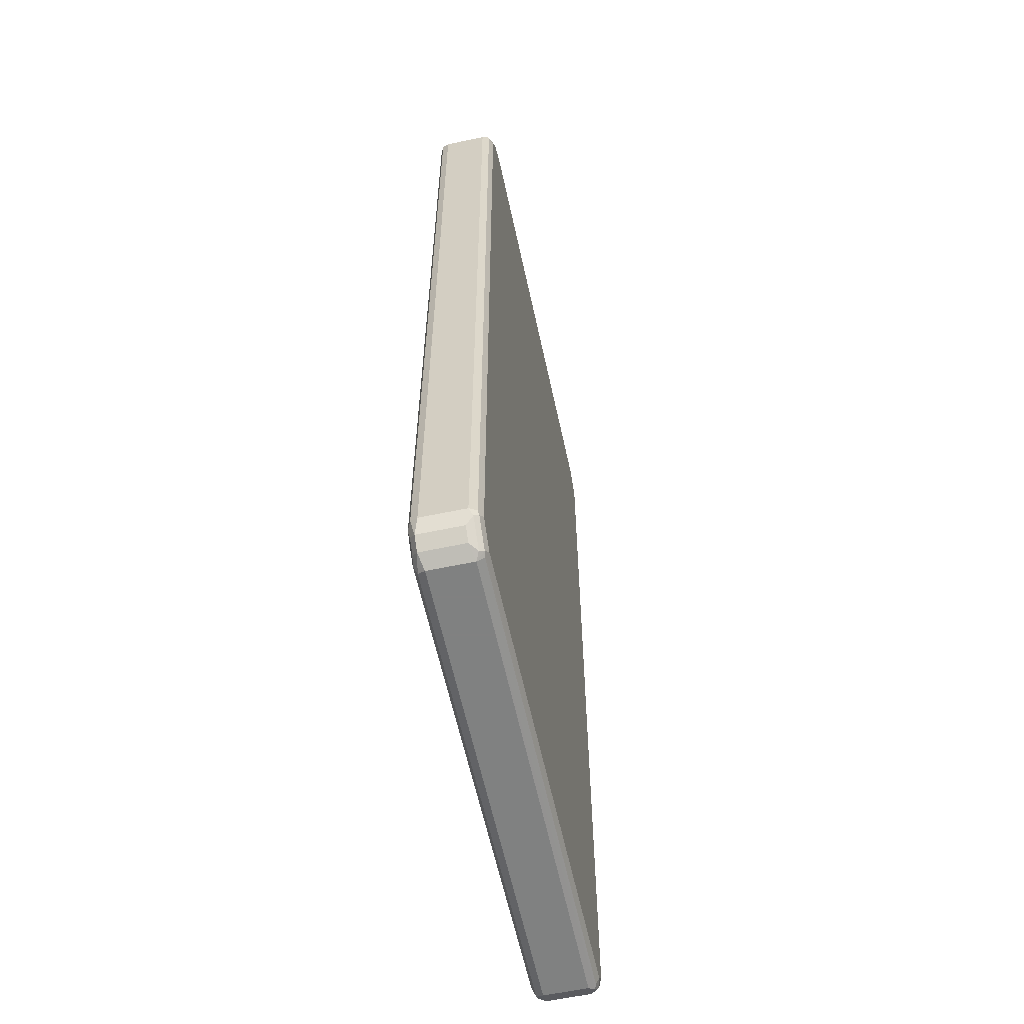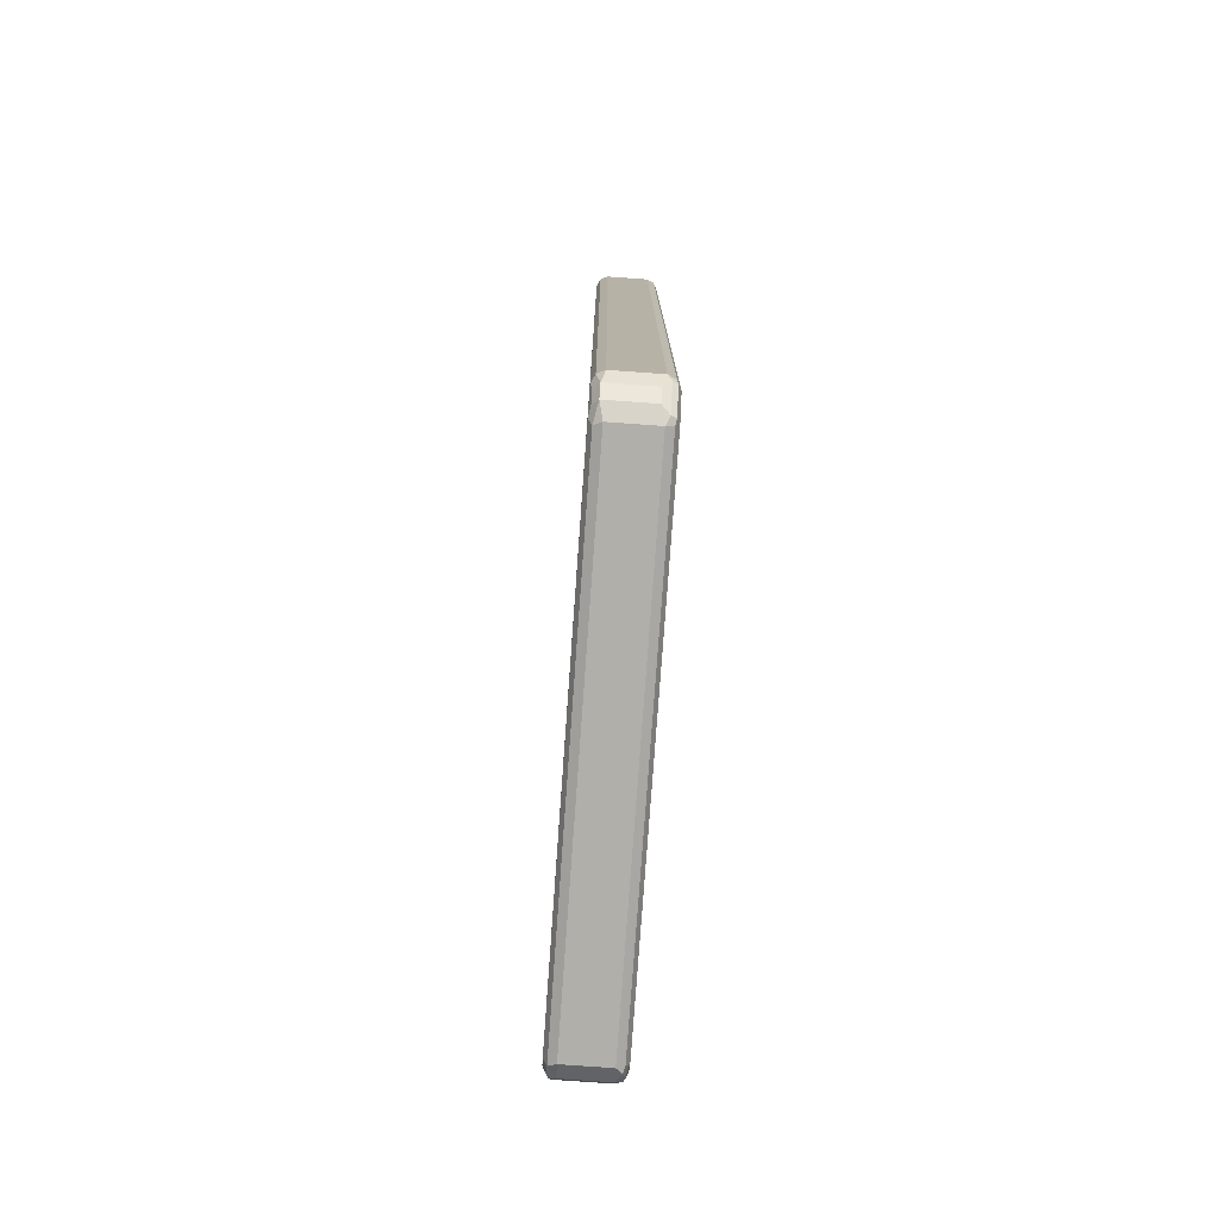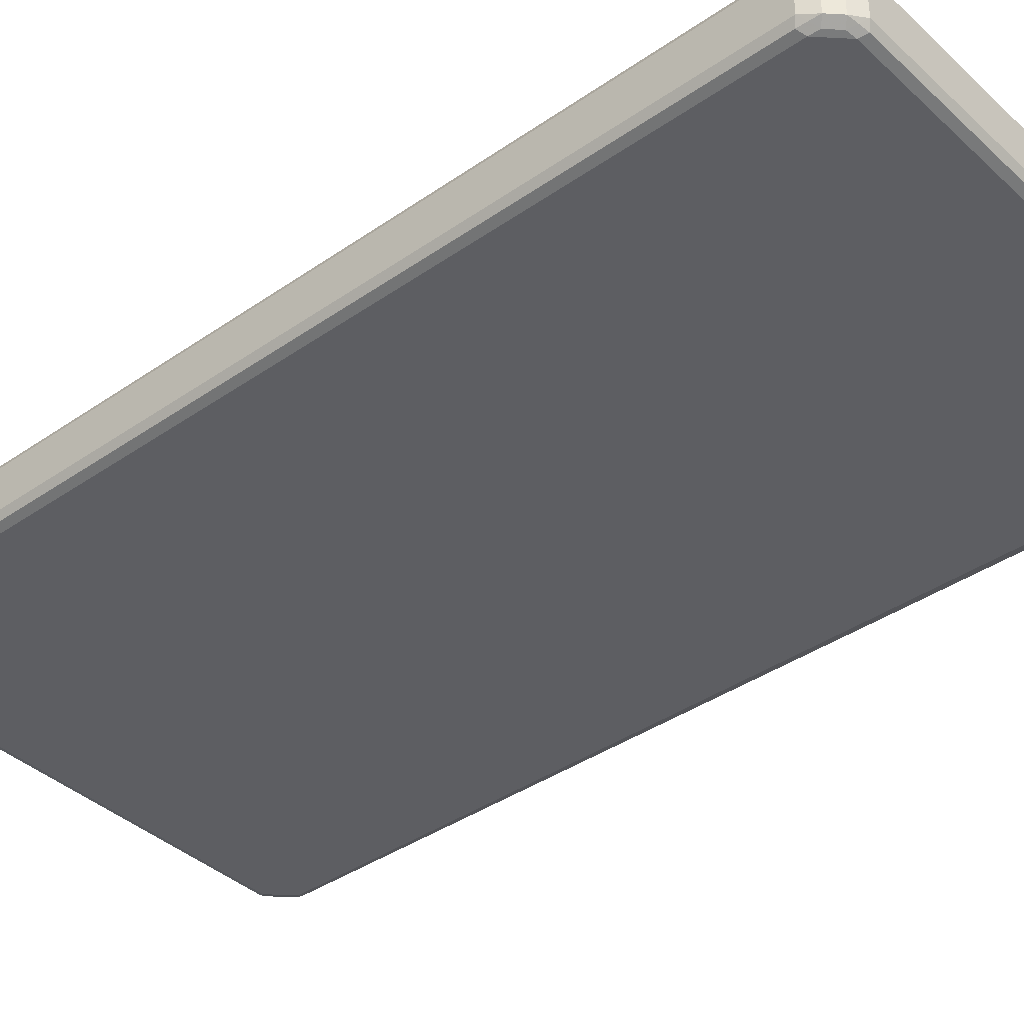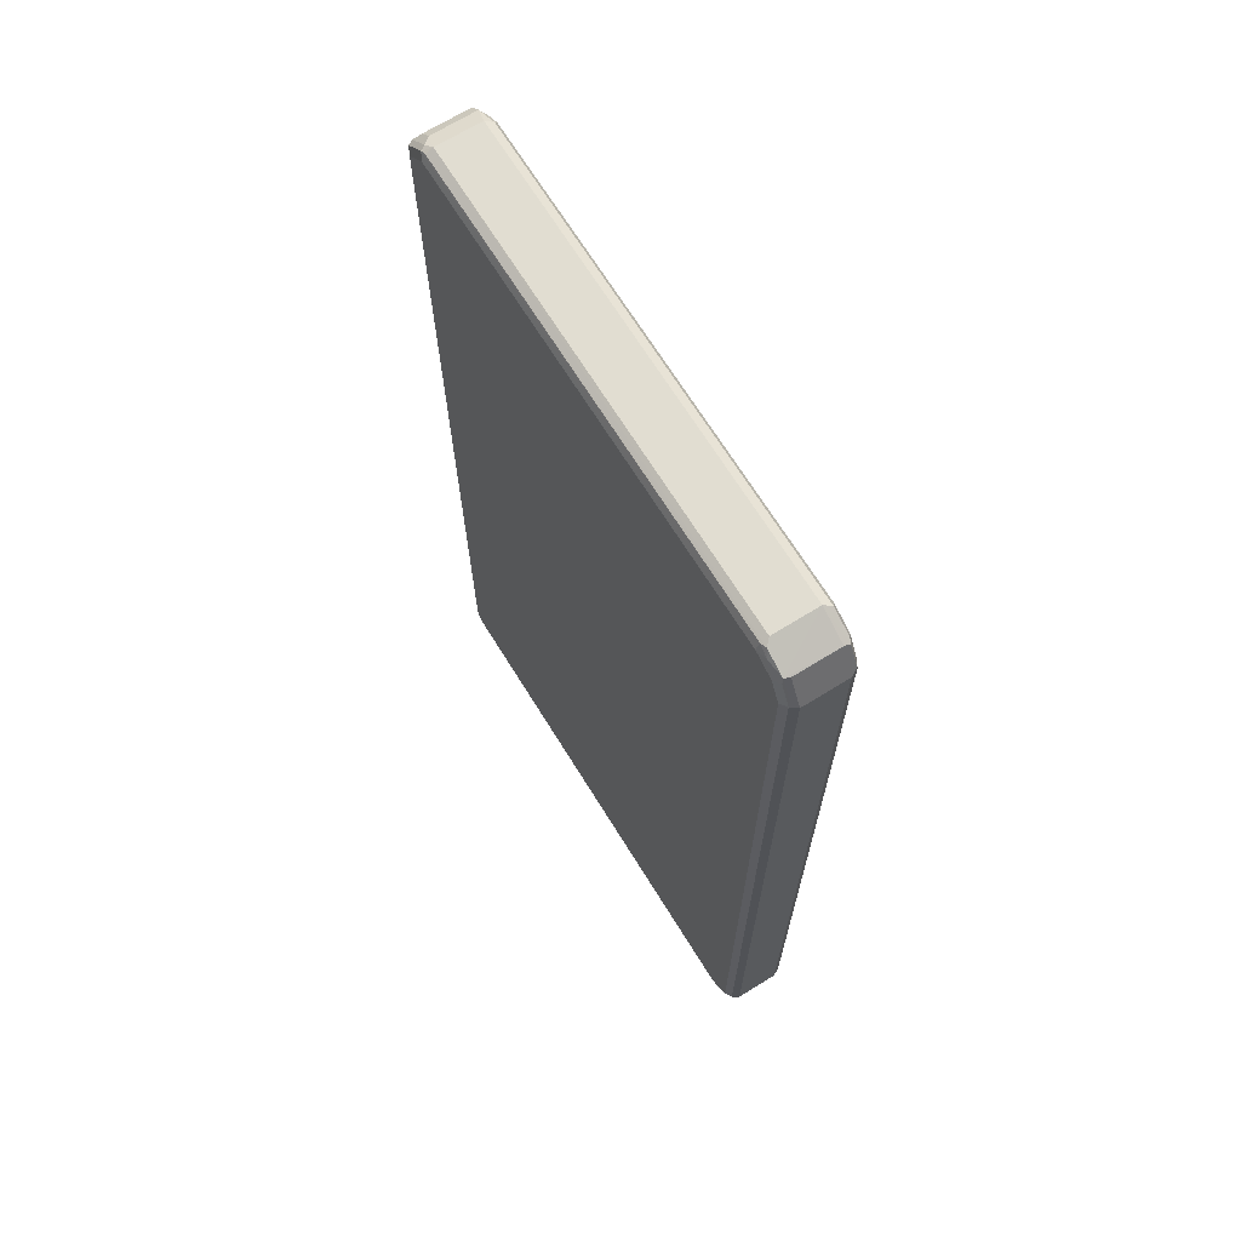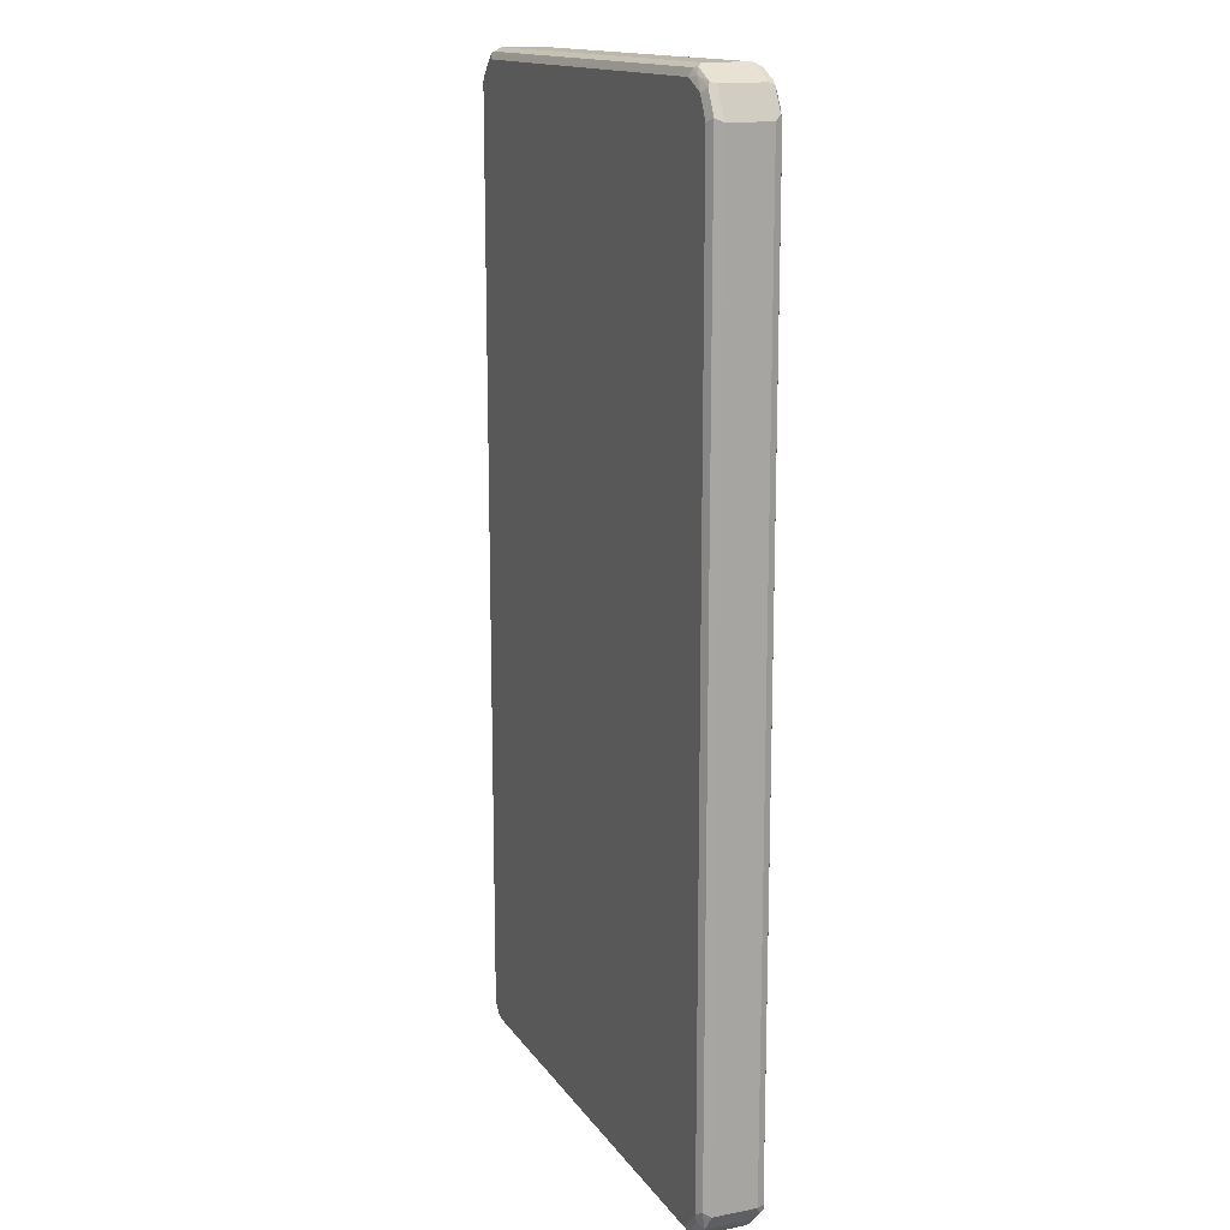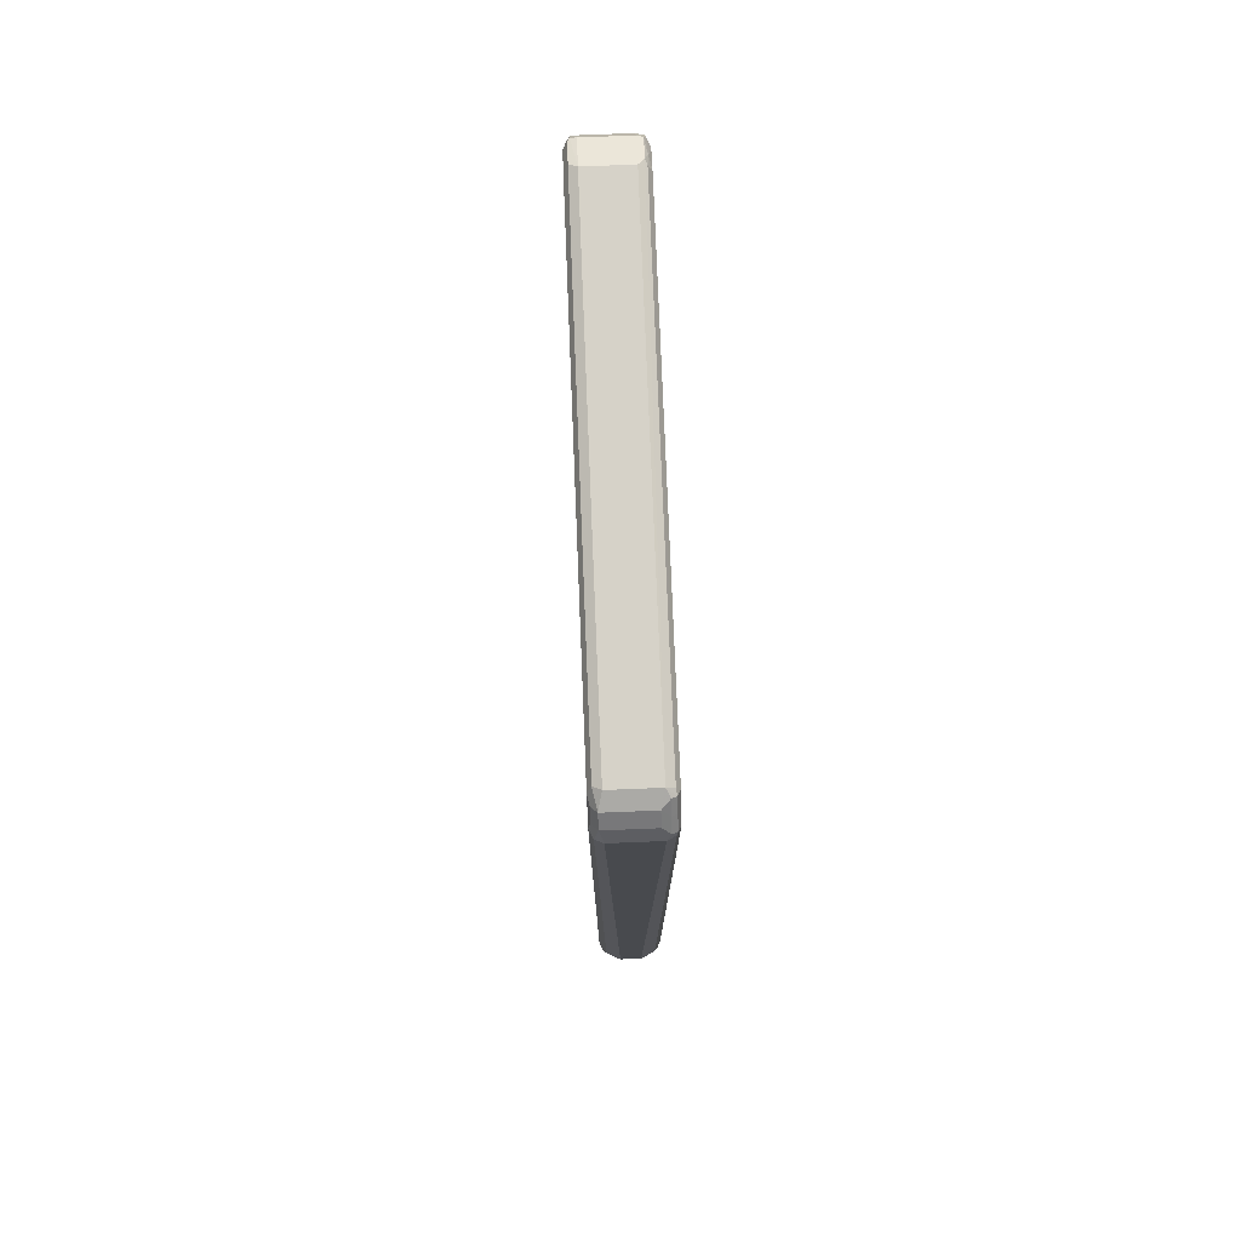
<metadata>
{"format":"obj","ext":"obj","renderer":"f3d","projection":"perspective","resolution":1024,"background":"white","views":[{"elev":-60.3,"azim":-77.8,"up":"+Y"},{"elev":-78.0,"azim":-94.1,"up":"+Y"},{"elev":-38.9,"azim":-48.9,"up":"+Z"},{"elev":68.8,"azim":-121.8,"up":"+Y"},{"elev":14.8,"azim":-112.4,"up":"+Y"},{"elev":77.6,"azim":87.7,"up":"+Y"}]}
</metadata>
<code>
v -0.4799 -0.8254 -0.03839
v -0.4735 -0.819 -0.05119
v -0.4703 -0.835 -0.04799
v -0.4671 -0.8509 -0.04478
v -0.4799 -0.8254 0.03839
v -0.4799 0.8062 -0.03839
v -0.4607 -0.8254 -0.05759
v -0.4735 0.8126 -0.05119
v -0.4575 -0.8414 -0.05439
v -0.4671 -0.8509 0.03199
v -0.4479 -0.8701 -0.04478
v -0.4735 -0.8381 0.04478
v -0.4703 -0.835 0.05279
v -0.4735 -0.8254 0.05119
v -0.4799 0.8062 0.03839
v -0.4559 0.8542 0.04799
v -0.4543 0.8573 -0.03839
v -0.4511 0.8591 -0.04799
v -0.4703 0.8207 -0.04799
v -0.4223 -0.8637 -0.05759
v -0.4607 0.8062 -0.05759
v -0.4543 0.8509 -0.05119
v -0.4383 -0.8606 -0.05439
v -0.4479 -0.8701 0.03199
v -0.4319 -0.8734 -0.04799
v -0.4223 -0.8831 -0.03839
v -0.4351 -0.8765 0.04478
v -0.4607 -0.8254 0.05759
v -0.4319 -0.8734 0.05279
v -0.4735 0.8062 0.05119
v -0.4751 0.8158 0.04799
v -0.4631 0.8254 0.05279
v -0.4479 0.8573 0.05119
v -0.4175 0.8734 0.04799
v -0.4031 0.8831 0.03839
v -0.4543 0.8573 0.03839
v -0.4031 0.8831 -0.03839
v -0.4127 0.8783 -0.04799
v -0.4223 0.8662 -0.05279
v -0.4159 -0.8765 -0.05119
v 0.4223 -0.8637 -0.05759
v -0.4415 0.8445 -0.05759
v -0.4223 -0.8831 0.03839
v 0.4223 -0.8831 -0.03839
v -0.4223 -0.8637 0.05759
v -0.4607 0.8062 0.05759
v -0.4223 -0.8765 0.05119
v 0.4223 -0.8765 0.05119
v 0.4223 -0.8637 0.05759
v -0.4415 0.8445 0.05759
v -0.4095 0.8765 0.05119
v 0.4031 0.8831 0.03839
v 0.4031 0.8831 -0.03839
v 0.4031 0.8765 -0.05119
v -0.4031 0.8765 -0.05119
v -0.4031 0.8637 -0.05759
v 0.4287 -0.8765 -0.05119
v 0.4415 -0.8445 -0.05759
v 0.4439 -0.8637 -0.05279
v 0.4223 -0.8831 0.03839
v 0.4319 -0.8783 0.04799
v 0.4367 -0.8734 -0.04799
v 0.4479 -0.8701 -0.03839
v 0.4415 -0.8662 0.05279
v 0.4415 -0.8445 0.05759
v -0.4031 0.8637 0.05759
v 0.3967 0.8765 0.05119
v 0.4127 0.8734 0.04799
v 0.4287 0.8701 0.04478
v 0.4287 0.8701 -0.03199
v 0.4159 0.8765 -0.04478
v 0.4127 0.8734 -0.05279
v 0.4031 0.8637 -0.05759
v 0.4543 -0.8445 -0.05119
v 0.4415 0.8254 -0.05759
v 0.4559 -0.8542 -0.04799
v 0.4479 -0.8701 0.03839
v 0.4511 -0.8591 0.04799
v 0.4543 -0.8509 0.05119
v 0.4415 0.8254 0.05759
v 0.4031 0.8637 0.05759
v 0.4191 0.8606 0.05439
v 0.4383 0.8414 0.05439
v 0.4479 0.8509 0.04478
v 0.4479 0.8509 -0.03199
v 0.4351 0.8573 -0.04478
v 0.4319 0.8542 -0.05279
v 0.4223 0.8445 -0.05759
v 0.4671 -0.7486 -0.04478
v 0.4511 0.835 -0.05279
v 0.4751 -0.7583 -0.0288
v 0.4799 -0.7486 -0.01919
v 0.4607 -0.8445 -0.03839
v 0.4607 -0.8445 0.03839
v 0.4799 -0.7486 0.01919
v 0.4735 -0.755 0.03199
v 0.4671 -0.7422 0.04478
v 0.4543 0.819 0.05119
v 0.4223 0.8445 0.05759
v 0.4511 0.835 0.04799
v 0.4607 0.8254 0.03839
v 0.4543 0.8381 -0.04478
v 0.4543 0.8254 -0.05119
v 0.4607 0.8254 -0.03839
f 1 2 3
f 53 72 54
f 54 72 55
f 55 72 56
f 56 72 73
f 57 59 62
f 58 74 59
f 58 75 90
f 58 90 103
f 58 103 89
f 58 89 74
f 59 74 76
f 59 76 63
f 59 63 62
f 61 63 77
f 61 77 64
f 63 76 77
f 64 77 78
f 64 78 79
f 64 79 65
f 65 79 97
f 65 97 98
f 53 71 72
f 53 70 71
f 52 70 53
f 52 69 70
f 37 53 38
f 38 53 54
f 38 54 55
f 38 55 39
f 39 55 56
f 39 56 42
f 41 58 59
f 41 59 57
f 43 60 61
f 43 61 47
f 65 98 80
f 44 57 62
f 44 63 61
f 44 61 60
f 47 61 48
f 48 61 64
f 48 64 49
f 49 64 65
f 51 66 81
f 51 81 67
f 52 67 68
f 52 68 69
f 44 62 63
f 35 53 37
f 67 81 82
f 68 82 69
f 80 83 99
f 81 99 83
f 81 83 82
f 83 100 84
f 84 100 101
f 84 101 104
f 84 104 102
f 84 102 85
f 86 102 90
f 86 90 87
f 89 92 91
f 89 103 92
f 90 102 104
f 90 104 103
f 92 95 94
f 92 94 93
f 92 103 104
f 92 104 101
f 92 101 95
f 95 97 96
f 95 101 97
f 80 100 83
f 80 98 100
f 79 96 97
f 79 95 96
f 69 82 83
f 69 83 84
f 69 84 85
f 69 85 70
f 70 85 102
f 70 102 86
f 70 86 71
f 71 86 87
f 71 87 72
f 72 87 88
f 67 82 68
f 72 88 73
f 75 88 87
f 75 87 90
f 76 89 91
f 76 91 92
f 76 92 93
f 76 93 94
f 76 94 77
f 77 94 78
f 78 94 79
f 79 94 95
f 74 89 76
f 35 52 53
f 35 67 52
f 35 51 67
f 7 20 23
f 7 23 9
f 7 21 42
f 7 42 56
f 7 56 73
f 7 73 88
f 7 88 75
f 7 75 58
f 7 58 41
f 7 41 20
f 8 19 18
f 8 18 22
f 8 22 42
f 8 42 21
f 10 24 27
f 10 27 12
f 11 25 26
f 11 26 43
f 11 43 24
f 11 23 25
f 12 27 29
f 6 19 8
f 6 18 19
f 6 17 18
f 6 16 17
f 1 3 4
f 1 4 10
f 1 10 5
f 1 5 15
f 1 15 6
f 1 6 8
f 1 8 2
f 2 7 9
f 2 9 3
f 2 8 21
f 12 29 13
f 2 21 7
f 4 9 23
f 4 23 11
f 4 11 24
f 4 24 10
f 5 10 12
f 5 12 13
f 5 13 14
f 5 14 30
f 5 30 15
f 6 15 16
f 3 9 4
f 13 28 46
f 13 46 30
f 13 30 14
f 26 44 60
f 26 60 43
f 27 43 29
f 28 45 49
f 28 49 65
f 28 65 80
f 28 80 99
f 28 99 81
f 28 81 66
f 28 66 50
f 26 57 44
f 28 50 46
f 29 47 48
f 29 48 49
f 29 49 45
f 30 46 32
f 30 32 31
f 32 50 33
f 32 46 50
f 33 50 66
f 33 66 51
f 34 51 35
f 29 43 47
f 97 101 98
f 26 40 57
f 24 43 27
f 13 29 45
f 13 45 28
f 15 30 31
f 15 31 16
f 16 32 33
f 16 33 51
f 16 51 34
f 16 34 35
f 16 35 36
f 16 36 17
f 25 40 26
f 16 31 32
f 18 36 35
f 18 35 37
f 18 37 38
f 18 38 39
f 18 39 22
f 20 40 25
f 20 25 23
f 20 41 57
f 20 57 40
f 22 39 42
f 17 36 18
f 98 101 100

</code>
